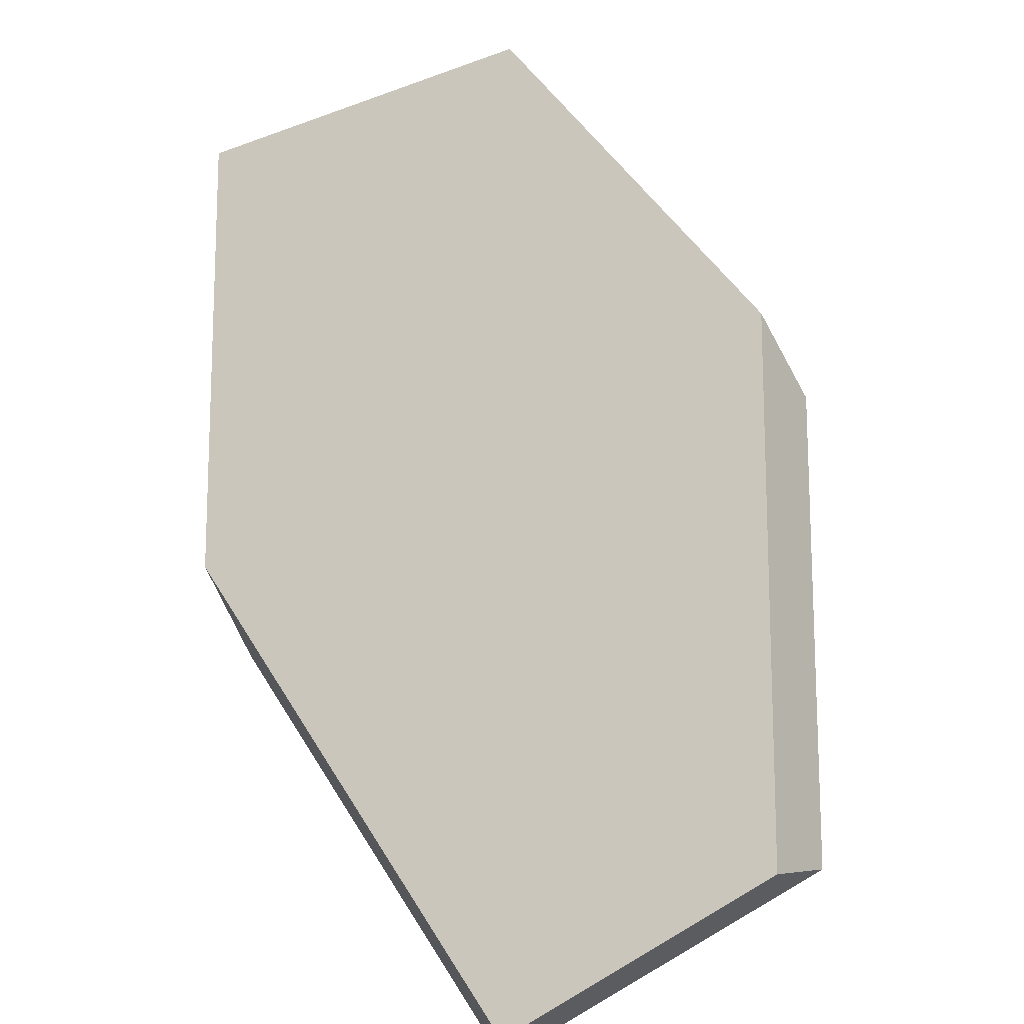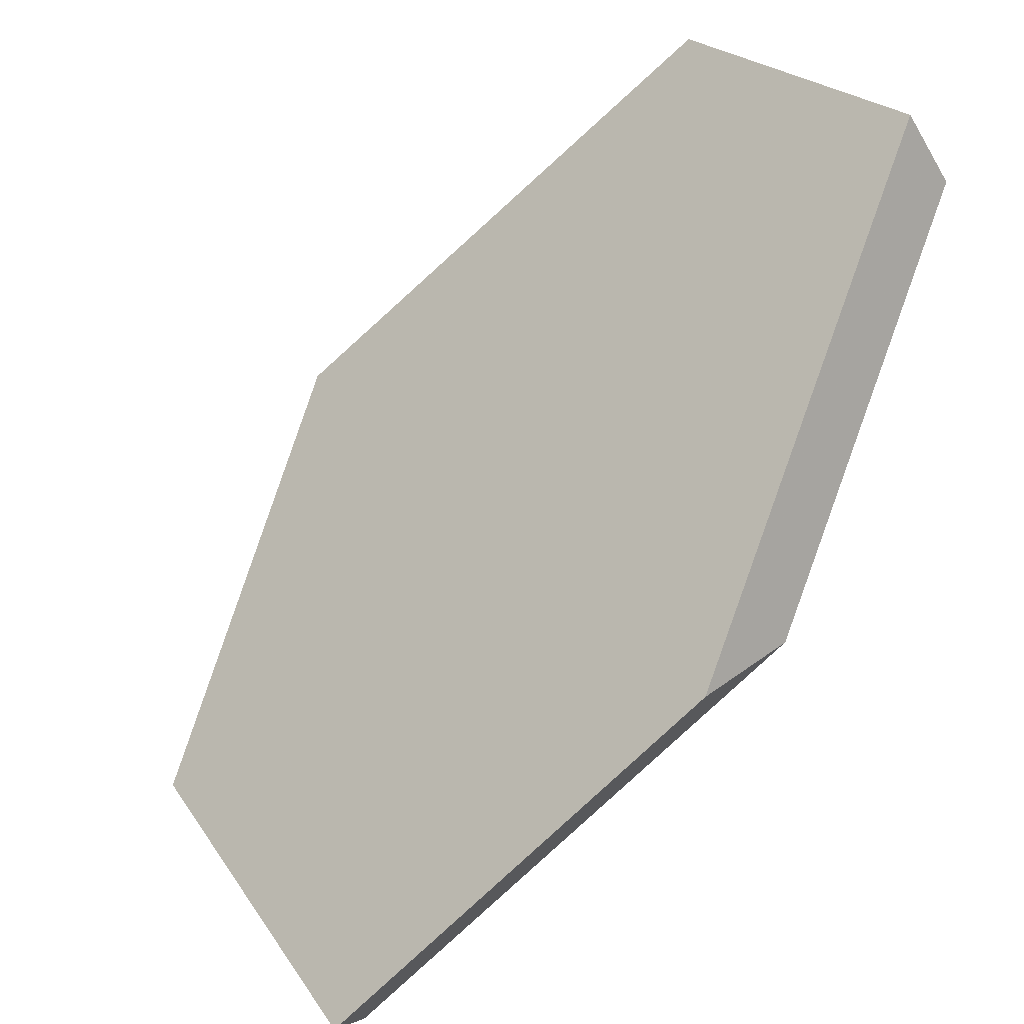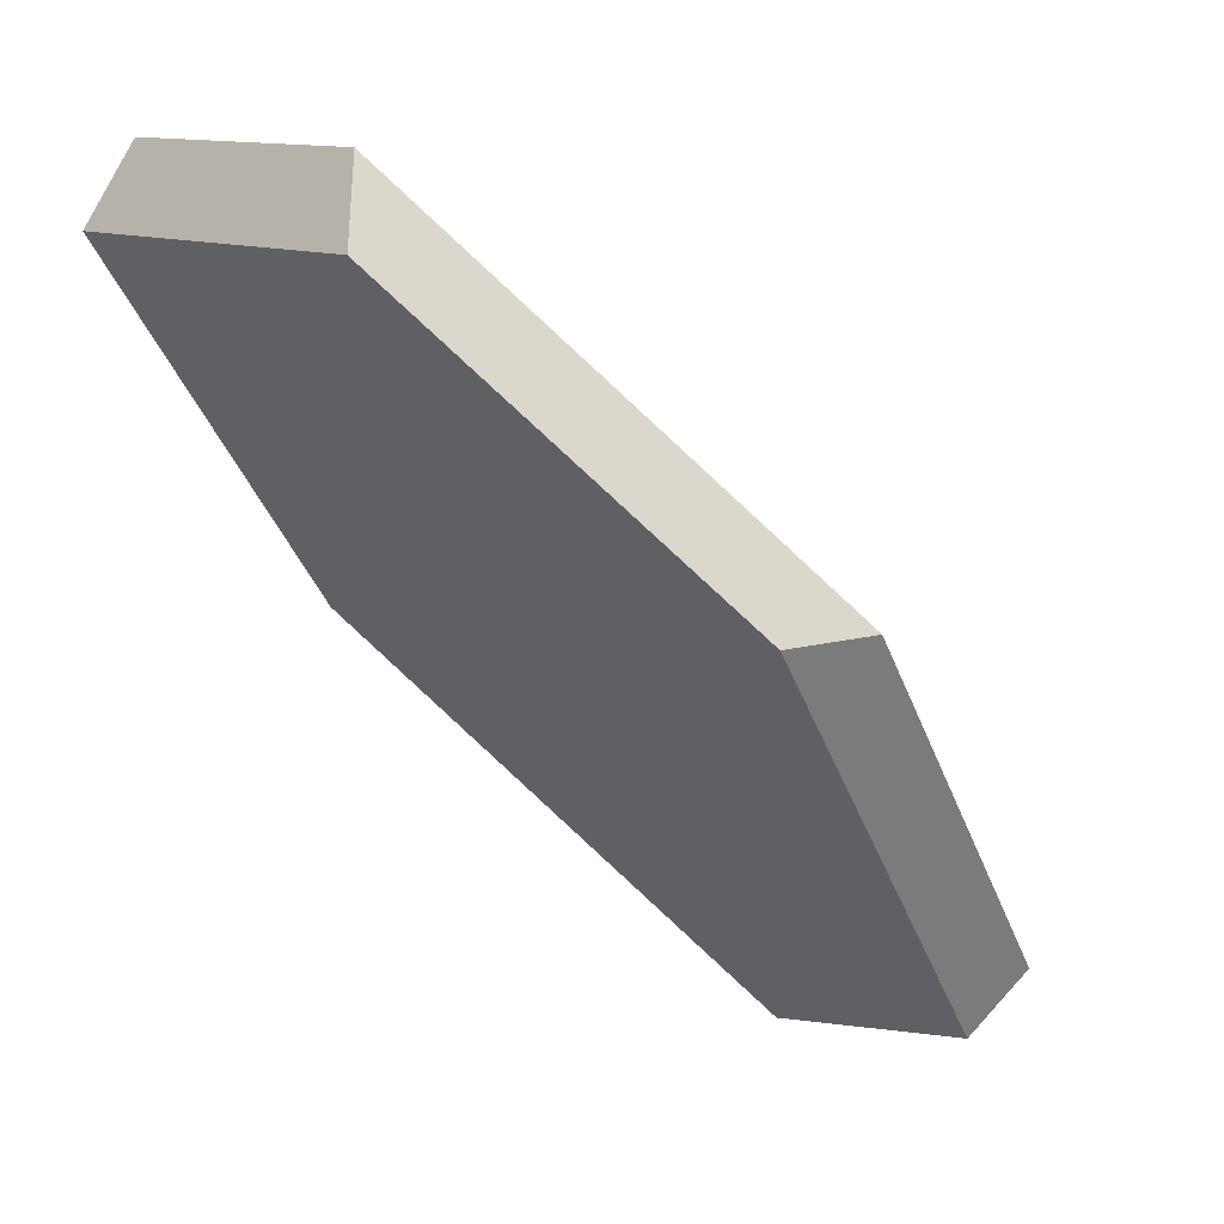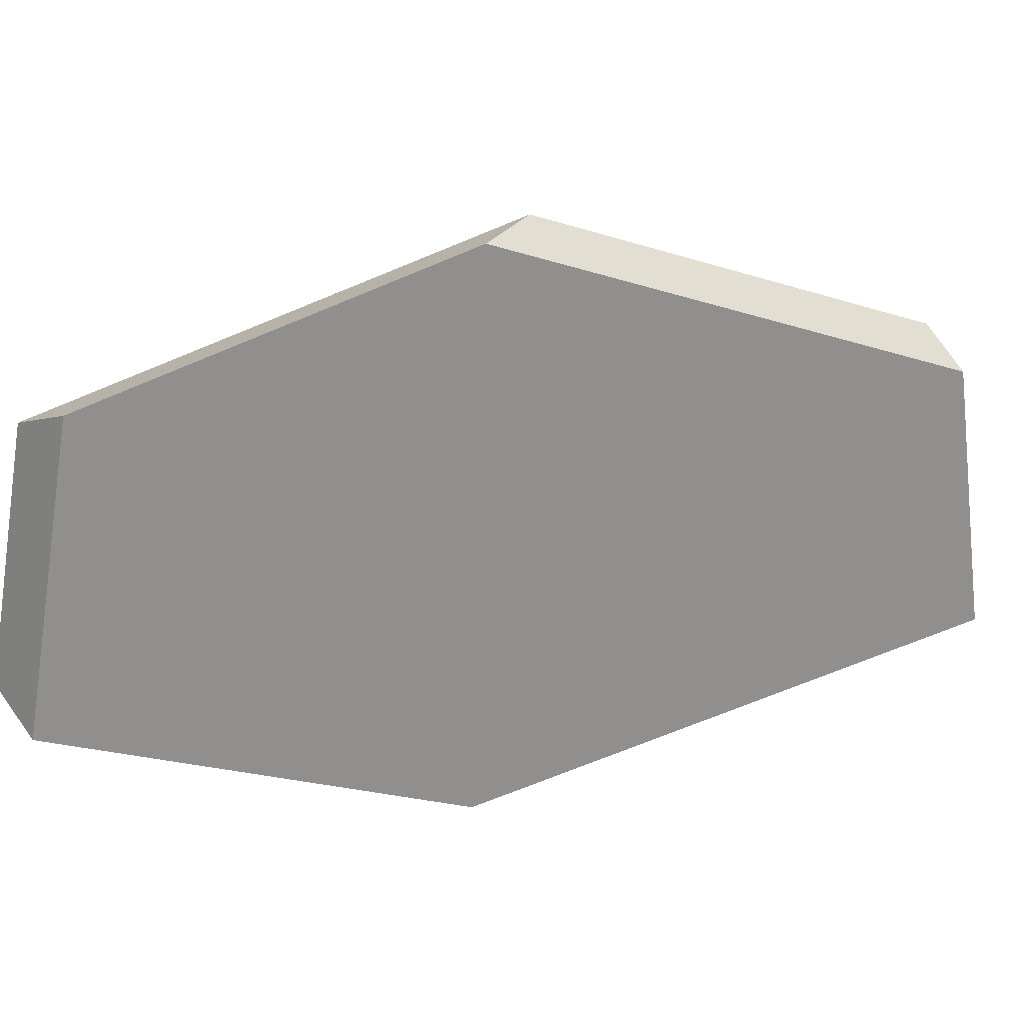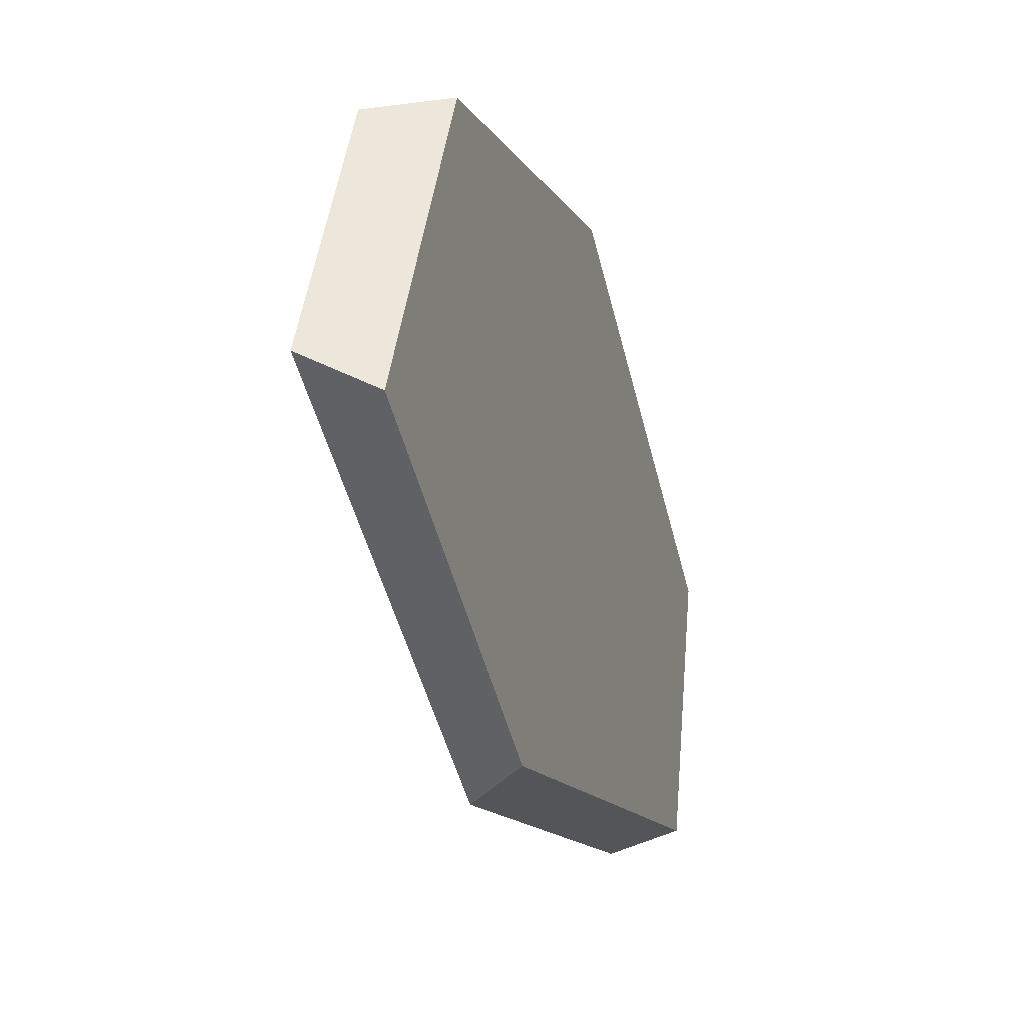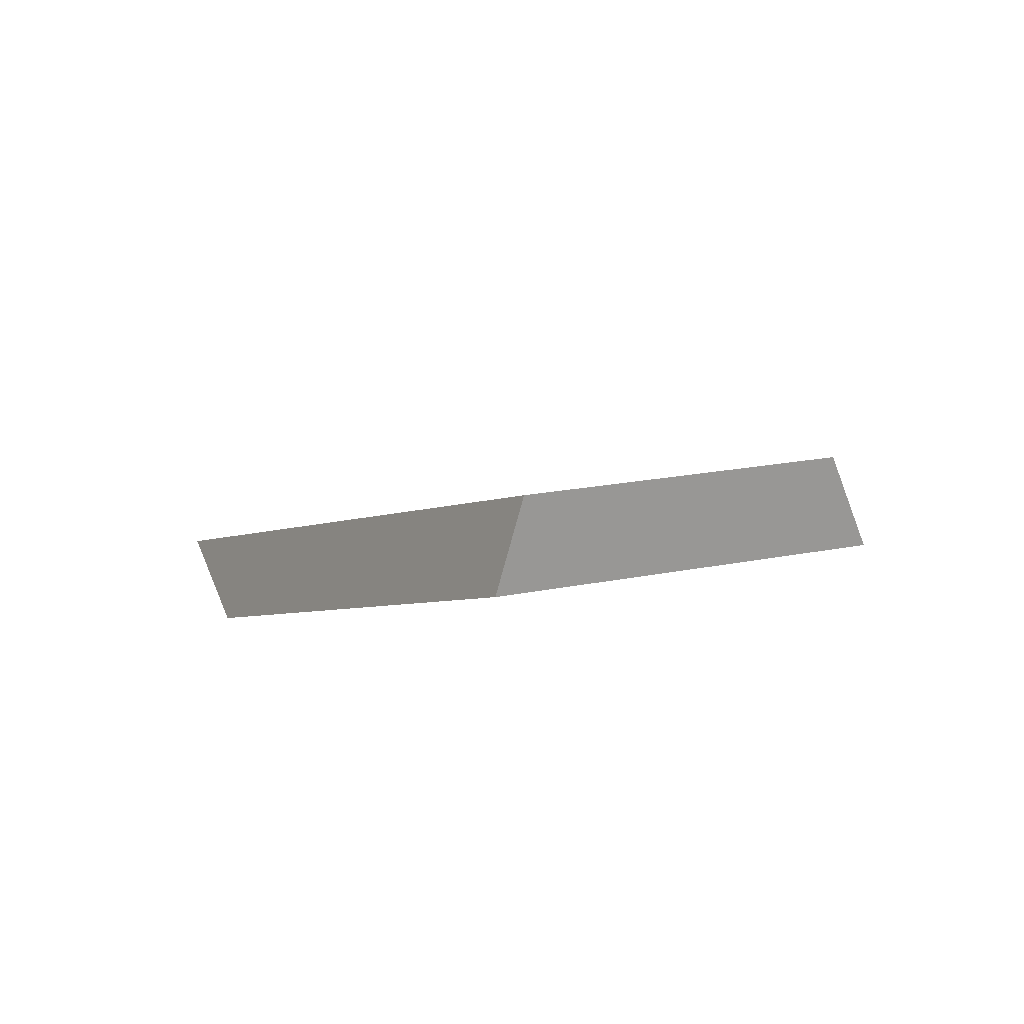
<metadata>
{"format":"obj","ext":"obj","renderer":"f3d","projection":"perspective","resolution":1024,"background":"white","views":[{"elev":-72.4,"azim":111.5,"up":"+Z"},{"elev":45.7,"azim":-44.2,"up":"+Z"},{"elev":-2.9,"azim":137.0,"up":"+Z"},{"elev":16.8,"azim":123.3,"up":"+Y"},{"elev":-31.0,"azim":65.9,"up":"+Y"},{"elev":40.8,"azim":67.8,"up":"+Z"}]}
</metadata>
<code>
v -0.5674 0.02047 0.595
v -0.6243 0.02215 0.5988
v -0.8097 0.09598 0.4254
v -0.7822 0.106 0.3942
v -0.771 0.2757 0.428
v -0.7497 0.2569 0.3964
v -0.59 0.3488 0.5724
v -0.5384 0.3422 0.5649
v -0.3858 0.2663 0.7102
v -0.3987 0.2537 0.7545
v -0.3968 0.1084 0.7811
v -0.3834 0.09027 0.7425
f 1 2 3
f 1 3 4
f 5 6 4
f 5 4 3
f 7 8 6
f 7 6 5
f 9 8 7
f 9 7 10
f 10 11 12
f 10 12 9
f 2 1 12
f 2 12 11
f 4 6 8
f 4 8 9
f 4 9 12
f 4 12 1
f 7 5 3
f 7 3 2
f 7 2 11
f 7 11 10

</code>
